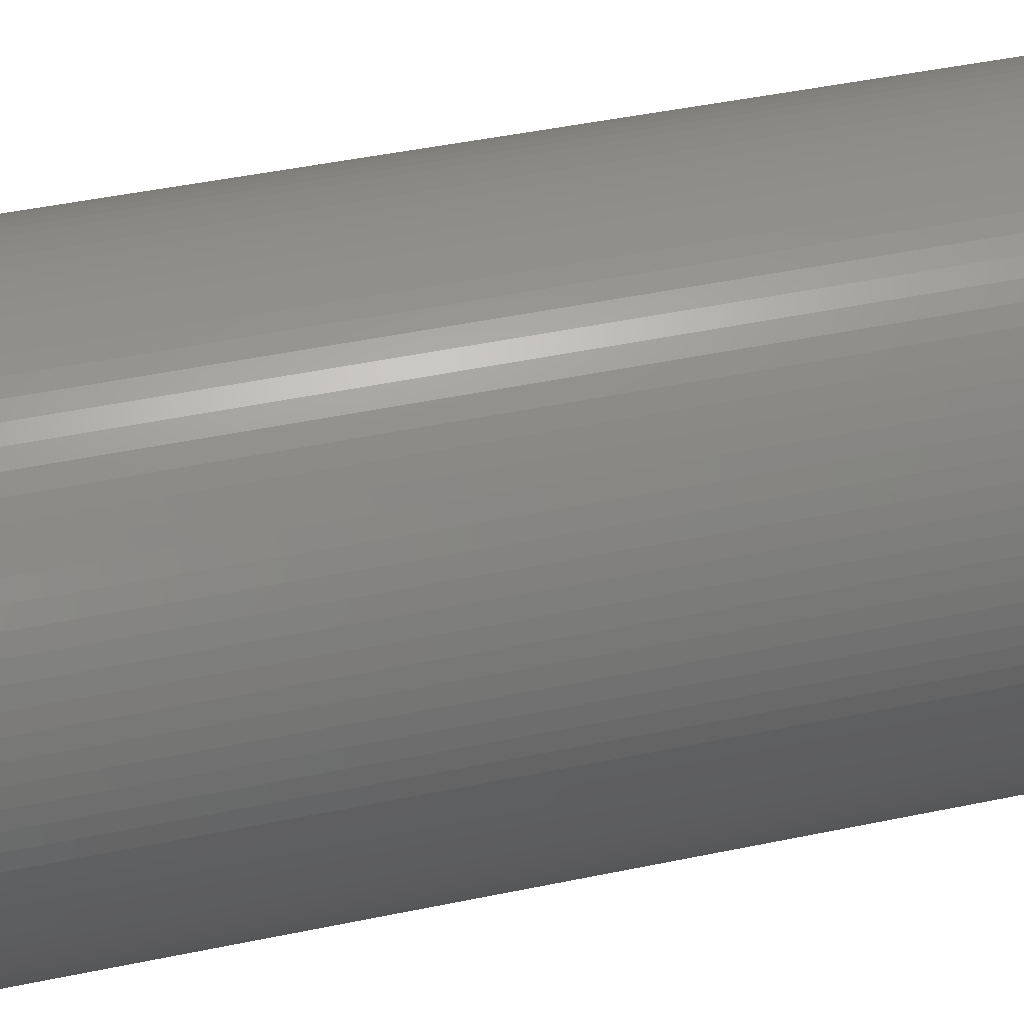
<metadata>
{"format":"stl","ext":"stl","renderer":"f3d","projection":"perspective","resolution":1024,"background":"white","views":[{"elev":46.7,"azim":-103.3,"up":"+Y"}]}
</metadata>
<code>
# stl→obj: 400 verts, 800 faces
v 4.491 0.2826 8.655
v 4.465 0.564 -8.655
v 4.465 0.564 8.655
v 4.491 0.2826 -8.655
v 4.5 0 8.655
v 4.5 0 -8.655
v -4.072 1.916 -8.655
v -3.943 2.168 8.655
v -3.943 2.168 -8.655
v -4.072 1.916 8.655
v -3.799 2.411 8.655
v -3.799 2.411 -8.655
v 1.119 -4.359 -8.655
v 1.391 -4.28 8.655
v 1.119 -4.359 8.655
v 1.391 -4.28 -8.655
v 4.072 -1.916 8.655
v 4.184 -1.657 -8.655
v 4.184 -1.657 8.655
v 4.072 -1.916 -8.655
v 4.28 1.391 8.655
v 4.184 1.657 -8.655
v 4.184 1.657 8.655
v 4.28 1.391 -8.655
v -2.168 -3.943 -8.655
v -1.916 -4.072 8.655
v -2.168 -3.943 8.655
v -1.916 -4.072 -8.655
v 1.916 -4.072 -8.655
v 2.168 -3.943 8.655
v 1.916 -4.072 8.655
v 2.168 -3.943 -8.655
v -2.411 -3.799 -8.655
v -2.411 -3.799 8.655
v -4.28 1.391 -8.655
v -4.184 1.657 8.655
v -4.184 1.657 -8.655
v -4.28 1.391 8.655
v 4.28 -1.391 -8.655
v 4.28 -1.391 8.655
v 4.072 1.916 -8.655
v 4.072 1.916 8.655
v 4.42 -0.8432 8.655
v 4.465 -0.564 -8.655
v 4.465 -0.564 8.655
v 4.42 -0.8432 -8.655
v 4.42 0.8432 8.655
v 4.359 1.119 -8.655
v 4.359 1.119 8.655
v 4.42 0.8432 -8.655
v -1.391 4.28 -8.655
v -1.657 4.184 8.655
v -1.391 4.28 8.655
v -1.657 4.184 -8.655
v 1.657 -4.184 -8.655
v 1.657 -4.184 8.655
v 2.645 3.641 -8.655
v 2.411 3.799 8.655
v 2.645 3.641 8.655
v 2.411 3.799 -8.655
v -4.184 -1.657 -8.655
v -4.28 -1.391 8.655
v -4.28 -1.391 -8.655
v -4.184 -1.657 8.655
v 0.8432 4.42 -8.655
v 0.564 4.465 8.655
v 0.8432 4.42 8.655
v 0.564 4.465 -8.655
v -1.657 -4.184 -8.655
v -1.391 -4.28 8.655
v -1.657 -4.184 8.655
v -1.391 -4.28 -8.655
v 1.916 4.072 -8.655
v 1.657 4.184 8.655
v 1.916 4.072 8.655
v 1.657 4.184 -8.655
v 2.168 3.943 8.655
v 2.168 3.943 -8.655
v 4.359 -1.119 -8.655
v 4.359 -1.119 8.655
v -3.467 2.868 -8.655
v -3.28 3.08 8.655
v -3.28 3.08 -8.655
v -3.467 2.868 8.655
v -3.28 -3.08 -8.655
v -3.467 -2.868 8.655
v -3.467 -2.868 -8.655
v -3.28 -3.08 8.655
v 0 -4.5 -8.655
v 0.2826 -4.491 8.655
v 0 -4.5 8.655
v 0.2826 -4.491 -8.655
v -0.2826 4.491 -8.655
v -0.564 4.465 8.655
v -0.2826 4.491 8.655
v -0.564 4.465 -8.655
v -3.943 -2.168 -8.655
v -4.072 -1.916 8.655
v -4.072 -1.916 -8.655
v -3.943 -2.168 8.655
v -0.8432 -4.42 -8.655
v -0.564 -4.465 8.655
v -0.8432 -4.42 8.655
v -0.564 -4.465 -8.655
v 1.391 4.28 -8.655
v 1.119 4.359 8.655
v 1.391 4.28 8.655
v 1.119 4.359 -8.655
v 3.28 -3.08 8.655
v 3.467 -2.868 -8.655
v 3.467 -2.868 8.655
v 3.28 -3.08 -8.655
v 3.641 -2.645 8.655
v 3.799 -2.411 -8.655
v 3.799 -2.411 8.655
v 3.641 -2.645 -8.655
v 2.25 0 8.655
v 2.246 0.1413 8.655
v 4.491 -0.2826 8.655
v 2.232 0.282 8.655
v 2.246 -0.1413 8.655
v 2.21 0.4216 8.655
v 2.179 0.5596 8.655
v 2.232 -0.282 8.655
v 2.14 0.6953 8.655
v 2.092 0.8283 8.655
v 2.21 -0.4216 8.655
v 2.036 0.958 8.655
v 3.943 2.168 8.655
v 1.972 1.084 8.655
v 3.799 2.411 8.655
v 2.179 -0.5596 8.655
v 1.9 1.206 8.655
v 3.641 2.645 8.655
v 1.82 1.323 8.655
v 3.467 2.868 8.655
v 2.14 -0.6953 8.655
v 1.734 1.434 8.655
v 3.28 3.08 8.655
v 1.64 1.54 8.655
v 3.08 3.28 8.655
v 2.092 -0.8283 8.655
v 1.54 1.64 8.655
v 2.868 3.467 8.655
v 1.434 1.734 8.655
v 2.036 -0.958 8.655
v 1.323 1.82 8.655
v 3.943 -2.168 8.655
v 1.972 -1.084 8.655
v 1.206 1.9 8.655
v 1.084 1.972 8.655
v 0.958 2.036 8.655
v 0.8283 2.092 8.655
v 0.6953 2.14 8.655
v 0.5596 2.179 8.655
v 0.4216 2.21 8.655
v 0.282 2.232 8.655
v 0.2826 4.491 8.655
v 0.1413 2.246 8.655
v 0 4.5 8.655
v 0 2.25 8.655
v -0.1413 2.246 8.655
v -0.282 2.232 8.655
v -0.4216 2.21 8.655
v -0.8432 4.42 8.655
v -0.5596 2.179 8.655
v -1.119 4.359 8.655
v -0.6953 2.14 8.655
v -0.8283 2.092 8.655
v -0.958 2.036 8.655
v -1.916 4.072 8.655
v -1.084 1.972 8.655
v -2.168 3.943 8.655
v -1.206 1.9 8.655
v -2.411 3.799 8.655
v -1.323 1.82 8.655
v -2.645 3.641 8.655
v -1.434 1.734 8.655
v -2.868 3.467 8.655
v -1.54 1.64 8.655
v -3.08 3.28 8.655
v -1.64 1.54 8.655
v -1.734 1.434 8.655
v -1.82 1.323 8.655
v -3.641 2.645 8.655
v -1.9 1.206 8.655
v -1.972 1.084 8.655
v 1.9 -1.206 8.655
v 1.82 -1.323 8.655
v 1.734 -1.434 8.655
v 1.64 -1.54 8.655
v 3.08 -3.28 8.655
v 1.54 -1.64 8.655
v 2.868 -3.467 8.655
v 1.434 -1.734 8.655
v 2.645 -3.641 8.655
v 1.323 -1.82 8.655
v 2.411 -3.799 8.655
v 1.206 -1.9 8.655
v 1.084 -1.972 8.655
v 0.958 -2.036 8.655
v 0.8283 -2.092 8.655
v 0.6953 -2.14 8.655
v 0.5596 -2.179 8.655
v 0.8432 -4.42 8.655
v 0.4216 -2.21 8.655
v 0.564 -4.465 8.655
v 0.282 -2.232 8.655
v 0.1413 -2.246 8.655
v 0 -2.25 8.655
v -0.1413 -2.246 8.655
v -0.2826 -4.491 8.655
v -0.282 -2.232 8.655
v -0.4216 -2.21 8.655
v -0.5596 -2.179 8.655
v -1.119 -4.359 8.655
v -0.6953 -2.14 8.655
v -0.8283 -2.092 8.655
v -0.958 -2.036 8.655
v -1.084 -1.972 8.655
v -1.206 -1.9 8.655
v -1.323 -1.82 8.655
v -2.645 -3.641 8.655
v -1.434 -1.734 8.655
v -2.868 -3.467 8.655
v -1.54 -1.64 8.655
v -3.08 -3.28 8.655
v -1.64 -1.54 8.655
v -1.734 -1.434 8.655
v -1.82 -1.323 8.655
v -3.641 -2.645 8.655
v -1.9 -1.206 8.655
v -3.799 -2.411 8.655
v -1.972 -1.084 8.655
v -2.036 -0.958 8.655
v -2.092 -0.8283 8.655
v -2.14 -0.6953 8.655
v -2.179 -0.5596 8.655
v -4.359 -1.119 8.655
v -2.21 -0.4216 8.655
v -4.42 -0.8432 8.655
v -2.232 -0.282 8.655
v -4.465 -0.564 8.655
v -2.246 -0.1413 8.655
v -4.491 -0.2826 8.655
v -2.25 0 8.655
v -2.036 0.958 8.655
v -2.092 0.8283 8.655
v -2.14 0.6953 8.655
v -2.179 0.5596 8.655
v -4.359 1.119 8.655
v -2.21 0.4216 8.655
v -4.42 0.8432 8.655
v -2.232 0.282 8.655
v -4.465 0.564 8.655
v -2.246 0.1413 8.655
v -4.491 0.2826 8.655
v -4.5 0 8.655
v -0.8432 4.42 -8.655
v 3.943 -2.168 -8.655
v 4.491 -0.2826 -8.655
v 3.08 3.28 -8.655
v 3.28 3.08 -8.655
v 2.868 3.467 -8.655
v -3.08 -3.28 -8.655
v -2.411 3.799 -8.655
v -2.645 3.641 -8.655
v -3.641 2.645 -8.655
v -4.5 0 -8.655
v -4.491 0.2826 -8.655
v 3.799 2.411 -8.655
v 3.943 2.168 -8.655
v -4.42 0.8432 -8.655
v -4.359 1.119 -8.655
v -4.465 -0.564 -8.655
v -4.491 -0.2826 -8.655
v -1.119 -4.359 -8.655
v -4.42 -0.8432 -8.655
v -2.168 3.943 -8.655
v 0.8432 -4.42 -8.655
v -4.465 0.564 -8.655
v 2.411 -3.799 -8.655
v 0.564 -4.465 -8.655
v -1.916 4.072 -8.655
v -4.359 -1.119 -8.655
v -2.868 -3.467 -8.655
v -3.641 -2.645 -8.655
v -3.799 -2.411 -8.655
v 2.645 -3.641 -8.655
v -2.868 3.467 -8.655
v -3.08 3.28 -8.655
v 3.641 2.645 -8.655
v 0.2826 4.491 -8.655
v 0 4.5 -8.655
v -2.645 -3.641 -8.655
v 3.08 -3.28 -8.655
v 3.467 2.868 -8.655
v -0.2826 -4.491 -8.655
v -1.119 4.359 -8.655
v 2.868 -3.467 -8.655
v 2.25 0 -8.655
v 2.246 -0.1413 -8.655
v 2.232 -0.282 -8.655
v 2.246 0.1413 -8.655
v 2.21 -0.4216 -8.655
v 2.179 -0.5596 -8.655
v 2.232 0.282 -8.655
v 2.14 -0.6953 -8.655
v 2.092 -0.8283 -8.655
v 2.21 0.4216 -8.655
v 2.036 -0.958 -8.655
v 1.972 -1.084 -8.655
v 2.179 0.5596 -8.655
v 1.9 -1.206 -8.655
v 1.82 -1.323 -8.655
v 2.14 0.6953 -8.655
v 1.734 -1.434 -8.655
v 1.64 -1.54 -8.655
v 2.092 0.8283 -8.655
v 1.54 -1.64 -8.655
v 1.434 -1.734 -8.655
v 2.036 0.958 -8.655
v 1.323 -1.82 -8.655
v 1.972 1.084 -8.655
v 1.206 -1.9 -8.655
v 1.084 -1.972 -8.655
v 0.958 -2.036 -8.655
v 0.8283 -2.092 -8.655
v 0.6953 -2.14 -8.655
v 0.5596 -2.179 -8.655
v 0.4216 -2.21 -8.655
v 0.282 -2.232 -8.655
v 0.1413 -2.246 -8.655
v 0 -2.25 -8.655
v -0.1413 -2.246 -8.655
v -0.282 -2.232 -8.655
v -0.4216 -2.21 -8.655
v -0.5596 -2.179 -8.655
v -0.6953 -2.14 -8.655
v -0.8283 -2.092 -8.655
v -0.958 -2.036 -8.655
v -1.084 -1.972 -8.655
v -1.206 -1.9 -8.655
v -1.323 -1.82 -8.655
v -1.434 -1.734 -8.655
v -1.54 -1.64 -8.655
v -1.64 -1.54 -8.655
v -1.734 -1.434 -8.655
v -1.82 -1.323 -8.655
v -1.9 -1.206 -8.655
v -1.972 -1.084 -8.655
v 1.9 1.206 -8.655
v 1.82 1.323 -8.655
v 1.734 1.434 -8.655
v 1.64 1.54 -8.655
v 1.54 1.64 -8.655
v 1.434 1.734 -8.655
v 1.323 1.82 -8.655
v 1.206 1.9 -8.655
v 1.084 1.972 -8.655
v 0.958 2.036 -8.655
v 0.8283 2.092 -8.655
v 0.6953 2.14 -8.655
v 0.5596 2.179 -8.655
v 0.4216 2.21 -8.655
v 0.282 2.232 -8.655
v 0.1413 2.246 -8.655
v 0 2.25 -8.655
v -0.1413 2.246 -8.655
v -0.282 2.232 -8.655
v -0.4216 2.21 -8.655
v -0.5596 2.179 -8.655
v -0.6953 2.14 -8.655
v -0.8283 2.092 -8.655
v -0.958 2.036 -8.655
v -1.084 1.972 -8.655
v -1.206 1.9 -8.655
v -1.323 1.82 -8.655
v -1.434 1.734 -8.655
v -1.54 1.64 -8.655
v -1.64 1.54 -8.655
v -1.734 1.434 -8.655
v -1.82 1.323 -8.655
v -1.9 1.206 -8.655
v -1.972 1.084 -8.655
v -2.036 0.958 -8.655
v -2.092 0.8283 -8.655
v -2.14 0.6953 -8.655
v -2.179 0.5596 -8.655
v -2.21 0.4216 -8.655
v -2.232 0.282 -8.655
v -2.246 0.1413 -8.655
v -2.25 0 -8.655
v -2.036 -0.958 -8.655
v -2.092 -0.8283 -8.655
v -2.14 -0.6953 -8.655
v -2.179 -0.5596 -8.655
v -2.21 -0.4216 -8.655
v -2.232 -0.282 -8.655
v -2.246 -0.1413 -8.655
f 1 2 3
f 2 1 4
f 5 4 1
f 4 5 6
f 7 8 9
f 8 7 10
f 9 11 12
f 11 9 8
f 13 14 15
f 14 13 16
f 17 18 19
f 18 17 20
f 21 22 23
f 22 21 24
f 25 26 27
f 26 25 28
f 29 30 31
f 30 29 32
f 33 27 34
f 27 33 25
f 35 36 37
f 36 35 38
f 19 39 40
f 39 19 18
f 23 41 42
f 41 23 22
f 43 44 45
f 44 43 46
f 47 48 49
f 48 47 50
f 51 52 53
f 52 51 54
f 55 31 56
f 31 55 29
f 57 58 59
f 58 57 60
f 61 62 63
f 62 61 64
f 65 66 67
f 66 65 68
f 69 70 71
f 70 69 72
f 73 74 75
f 74 73 76
f 60 77 58
f 77 60 78
f 40 79 80
f 79 40 39
f 81 82 83
f 82 81 84
f 78 75 77
f 75 78 73
f 85 86 87
f 86 85 88
f 89 90 91
f 90 89 92
f 93 94 95
f 94 93 96
f 97 98 99
f 98 97 100
f 101 102 103
f 102 101 104
f 105 106 107
f 106 105 108
f 109 110 111
f 110 109 112
f 113 114 115
f 114 113 116
f 117 5 1
f 118 1 3
f 5 117 119
f 120 3 47
f 121 119 117
f 122 47 49
f 119 121 45
f 123 49 21
f 124 45 121
f 125 21 23
f 45 124 43
f 126 23 42
f 127 43 124
f 128 42 129
f 43 127 80
f 130 129 131
f 132 80 127
f 133 131 134
f 80 132 40
f 135 134 136
f 137 40 132
f 138 136 139
f 40 137 19
f 140 139 141
f 142 19 137
f 143 141 144
f 19 142 17
f 145 144 59
f 146 17 142
f 147 59 58
f 17 146 148
f 149 148 146
f 1 118 117
f 3 120 118
f 47 122 120
f 49 123 122
f 150 58 77
f 21 125 123
f 23 126 125
f 42 128 126
f 129 130 128
f 151 77 75
f 131 133 130
f 134 135 133
f 136 138 135
f 152 75 74
f 139 140 138
f 141 143 140
f 144 145 143
f 153 74 107
f 59 147 145
f 58 150 147
f 154 107 106
f 77 151 150
f 75 152 151
f 155 106 67
f 74 153 152
f 107 154 153
f 156 67 66
f 106 155 154
f 67 156 155
f 157 66 158
f 66 157 156
f 158 159 157
f 160 159 158
f 160 161 159
f 160 162 161
f 95 162 160
f 162 95 163
f 94 163 95
f 163 94 164
f 165 164 94
f 164 165 166
f 167 166 165
f 166 167 168
f 53 168 167
f 168 53 169
f 52 169 53
f 169 52 170
f 171 170 52
f 170 171 172
f 173 172 171
f 172 173 174
f 175 174 173
f 174 175 176
f 177 176 175
f 176 177 178
f 179 178 177
f 178 179 180
f 181 180 179
f 180 181 182
f 82 182 181
f 182 82 183
f 84 183 82
f 183 84 184
f 185 184 84
f 184 185 186
f 11 186 185
f 186 11 187
f 8 187 11
f 148 149 115
f 188 115 149
f 115 188 113
f 189 113 188
f 113 189 111
f 190 111 189
f 111 190 109
f 191 109 190
f 109 191 192
f 193 192 191
f 192 193 194
f 195 194 193
f 194 195 196
f 197 196 195
f 196 197 198
f 199 198 197
f 198 199 30
f 200 30 199
f 30 200 31
f 201 31 200
f 31 201 56
f 202 56 201
f 56 202 14
f 203 14 202
f 14 203 15
f 204 15 203
f 15 204 205
f 206 205 204
f 205 206 207
f 208 207 206
f 207 208 90
f 209 90 208
f 210 90 209
f 210 91 90
f 211 91 210
f 212 211 213
f 211 212 91
f 102 213 214
f 103 214 215
f 213 102 212
f 216 215 217
f 70 217 218
f 214 103 102
f 71 218 219
f 26 219 220
f 215 216 103
f 27 220 221
f 34 221 222
f 217 70 216
f 223 222 224
f 225 224 226
f 227 226 228
f 218 71 70
f 88 228 229
f 86 229 230
f 231 230 232
f 219 26 71
f 233 232 234
f 100 234 235
f 98 235 236
f 64 236 237
f 220 27 26
f 62 237 238
f 239 238 240
f 241 240 242
f 243 242 244
f 245 244 246
f 187 8 247
f 221 34 27
f 10 247 8
f 222 223 34
f 247 10 248
f 224 225 223
f 36 248 10
f 226 227 225
f 248 36 249
f 228 88 227
f 38 249 36
f 229 86 88
f 249 38 250
f 230 231 86
f 251 250 38
f 232 233 231
f 250 251 252
f 234 100 233
f 253 252 251
f 235 98 100
f 252 253 254
f 236 64 98
f 255 254 253
f 237 62 64
f 254 255 256
f 238 239 62
f 257 256 255
f 240 241 239
f 256 257 246
f 242 243 241
f 258 246 257
f 244 245 243
f 246 258 245
f 96 165 94
f 165 96 259
f 148 20 17
f 20 148 260
f 119 6 5
f 6 119 261
f 49 24 21
f 24 49 48
f 139 262 141
f 262 139 263
f 262 144 141
f 144 262 264
f 265 88 85
f 88 265 227
f 266 177 175
f 177 266 267
f 12 185 268
f 185 12 11
f 111 116 113
f 116 111 110
f 269 257 270
f 257 269 258
f 28 71 26
f 71 28 69
f 129 271 131
f 271 129 272
f 273 251 274
f 251 273 253
f 275 245 276
f 245 275 243
f 277 103 216
f 103 277 101
f 278 243 275
f 243 278 241
f 42 272 129
f 272 42 41
f 279 175 173
f 175 279 266
f 280 15 205
f 15 280 13
f 281 253 273
f 253 281 255
f 32 198 30
f 198 32 282
f 274 38 35
f 38 274 251
f 283 205 207
f 205 283 280
f 54 171 52
f 171 54 284
f 285 241 278
f 241 285 239
f 265 225 227
f 225 265 286
f 287 233 288
f 233 287 231
f 282 196 198
f 196 282 289
f 290 181 179
f 181 290 291
f 92 207 90
f 207 92 283
f 16 56 14
f 56 16 55
f 80 46 43
f 46 80 79
f 45 261 119
f 261 45 44
f 264 59 144
f 59 264 57
f 131 292 134
f 292 131 271
f 3 50 47
f 50 3 2
f 268 84 81
f 84 268 185
f 276 258 269
f 258 276 245
f 293 160 158
f 160 293 294
f 267 179 177
f 179 267 290
f 288 100 97
f 100 288 233
f 115 260 148
f 260 115 114
f 294 95 160
f 95 294 93
f 37 10 7
f 10 37 36
f 295 34 223
f 34 295 33
f 99 64 61
f 64 99 98
f 72 216 70
f 216 72 277
f 87 231 287
f 231 87 86
f 192 112 109
f 112 192 296
f 83 181 291
f 181 83 82
f 68 158 66
f 158 68 293
f 284 173 171
f 173 284 279
f 76 107 74
f 107 76 105
f 134 297 136
f 297 134 292
f 136 263 139
f 263 136 297
f 104 212 102
f 212 104 298
f 298 91 212
f 91 298 89
f 299 53 167
f 53 299 51
f 259 167 165
f 167 259 299
f 300 192 194
f 192 300 296
f 289 194 196
f 194 289 300
f 270 255 281
f 255 270 257
f 301 6 261
f 302 261 44
f 6 301 4
f 303 44 46
f 304 4 301
f 305 46 79
f 4 304 2
f 306 79 39
f 307 2 304
f 308 39 18
f 2 307 50
f 309 18 20
f 310 50 307
f 311 20 260
f 50 310 48
f 312 260 114
f 313 48 310
f 314 114 116
f 48 313 24
f 315 116 110
f 316 24 313
f 317 110 112
f 24 316 22
f 318 112 296
f 319 22 316
f 320 296 300
f 22 319 41
f 321 300 289
f 322 41 319
f 323 289 282
f 41 322 272
f 324 272 322
f 261 302 301
f 44 303 302
f 46 305 303
f 79 306 305
f 325 282 32
f 39 308 306
f 18 309 308
f 20 311 309
f 260 312 311
f 326 32 29
f 114 314 312
f 116 315 314
f 110 317 315
f 327 29 55
f 112 318 317
f 296 320 318
f 300 321 320
f 328 55 16
f 289 323 321
f 282 325 323
f 329 16 13
f 32 326 325
f 29 327 326
f 330 13 280
f 55 328 327
f 16 329 328
f 331 280 283
f 13 330 329
f 280 331 330
f 332 283 92
f 283 332 331
f 92 333 332
f 89 333 92
f 89 334 333
f 89 335 334
f 298 335 89
f 335 298 336
f 104 336 298
f 336 104 337
f 101 337 104
f 337 101 338
f 277 338 101
f 338 277 339
f 72 339 277
f 339 72 340
f 69 340 72
f 340 69 341
f 28 341 69
f 341 28 342
f 25 342 28
f 342 25 343
f 33 343 25
f 343 33 344
f 295 344 33
f 344 295 345
f 286 345 295
f 345 286 346
f 265 346 286
f 346 265 347
f 85 347 265
f 347 85 348
f 87 348 85
f 348 87 349
f 287 349 87
f 349 287 350
f 288 350 287
f 350 288 351
f 97 351 288
f 272 324 271
f 352 271 324
f 271 352 292
f 353 292 352
f 292 353 297
f 354 297 353
f 297 354 263
f 355 263 354
f 263 355 262
f 356 262 355
f 262 356 264
f 357 264 356
f 264 357 57
f 358 57 357
f 57 358 60
f 359 60 358
f 60 359 78
f 360 78 359
f 78 360 73
f 361 73 360
f 73 361 76
f 362 76 361
f 76 362 105
f 363 105 362
f 105 363 108
f 364 108 363
f 108 364 65
f 365 65 364
f 65 365 68
f 366 68 365
f 68 366 293
f 367 293 366
f 368 293 367
f 368 294 293
f 369 294 368
f 93 369 370
f 369 93 294
f 96 370 371
f 259 371 372
f 370 96 93
f 299 372 373
f 51 373 374
f 371 259 96
f 54 374 375
f 284 375 376
f 372 299 259
f 279 376 377
f 266 377 378
f 373 51 299
f 267 378 379
f 290 379 380
f 291 380 381
f 374 54 51
f 83 381 382
f 81 382 383
f 268 383 384
f 375 284 54
f 12 384 385
f 9 385 386
f 7 386 387
f 37 387 388
f 376 279 284
f 35 388 389
f 274 389 390
f 273 390 391
f 281 391 392
f 270 392 393
f 351 97 394
f 377 266 279
f 99 394 97
f 378 267 266
f 394 99 395
f 379 290 267
f 61 395 99
f 380 291 290
f 395 61 396
f 381 83 291
f 63 396 61
f 382 81 83
f 396 63 397
f 383 268 81
f 285 397 63
f 384 12 268
f 397 285 398
f 385 9 12
f 278 398 285
f 386 7 9
f 398 278 399
f 387 37 7
f 275 399 278
f 388 35 37
f 399 275 400
f 389 274 35
f 276 400 275
f 390 273 274
f 400 276 393
f 391 281 273
f 269 393 276
f 392 270 281
f 393 269 270
f 63 239 285
f 239 63 62
f 108 67 106
f 67 108 65
f 286 223 225
f 223 286 295
f 309 137 308
f 137 309 142
f 304 120 307
f 120 304 118
f 248 386 247
f 386 248 387
f 359 147 150
f 147 359 358
f 323 199 197
f 199 323 325
f 246 392 256
f 392 246 393
f 327 202 201
f 202 327 328
f 345 226 224
f 226 345 346
f 301 118 304
f 118 301 117
f 254 390 252
f 390 254 391
f 238 398 240
f 398 238 397
f 373 166 168
f 166 373 372
f 371 163 164
f 163 371 370
f 334 211 210
f 211 334 335
f 336 214 213
f 214 336 337
f 326 201 200
f 201 326 327
f 378 174 176
f 174 378 377
f 308 132 306
f 132 308 137
f 234 394 235
f 394 234 351
f 360 150 151
f 150 360 359
f 325 200 199
f 200 325 326
f 307 122 310
f 122 307 120
f 310 123 313
f 123 310 122
f 242 400 244
f 400 242 399
f 313 125 316
f 125 313 123
f 319 128 322
f 128 319 126
f 240 399 242
f 399 240 398
f 312 146 311
f 146 312 149
f 230 350 232
f 350 230 349
f 314 149 312
f 149 314 188
f 362 152 153
f 152 362 361
f 187 384 186
f 384 187 385
f 374 168 169
f 168 374 373
f 303 121 302
f 121 303 124
f 244 393 246
f 393 244 400
f 355 143 356
f 143 355 140
f 322 130 324
f 130 322 128
f 236 396 237
f 396 236 395
f 235 395 236
f 395 235 394
f 344 224 222
f 224 344 345
f 324 133 352
f 133 324 130
f 331 208 206
f 208 331 332
f 352 135 353
f 135 352 133
f 318 190 317
f 190 318 191
f 183 381 182
f 381 183 382
f 343 222 221
f 222 343 344
f 372 164 166
f 164 372 371
f 249 387 248
f 387 249 388
f 332 209 208
f 209 332 333
f 337 215 214
f 215 337 338
f 335 213 211
f 213 335 336
f 340 219 218
f 219 340 341
f 311 142 309
f 142 311 146
f 328 203 202
f 203 328 329
f 365 155 156
f 155 365 364
f 333 210 209
f 210 333 334
f 250 388 249
f 388 250 389
f 357 143 145
f 143 357 356
f 363 153 154
f 153 363 362
f 358 145 147
f 145 358 357
f 302 117 301
f 117 302 121
f 379 176 178
f 176 379 378
f 321 197 195
f 197 321 323
f 375 169 170
f 169 375 374
f 305 124 303
f 124 305 127
f 184 382 183
f 382 184 383
f 329 204 203
f 204 329 330
f 367 157 159
f 157 367 366
f 342 221 220
f 221 342 343
f 366 156 157
f 156 366 365
f 316 126 319
f 126 316 125
f 370 162 163
f 162 370 369
f 330 206 204
f 206 330 331
f 315 188 314
f 188 315 189
f 186 383 184
f 383 186 384
f 228 348 229
f 348 228 347
f 229 349 230
f 349 229 348
f 369 161 162
f 161 369 368
f 380 178 180
f 178 380 379
f 361 151 152
f 151 361 360
f 354 140 355
f 140 354 138
f 317 189 315
f 189 317 190
f 320 191 318
f 191 320 193
f 339 218 217
f 218 339 340
f 252 389 250
f 389 252 390
f 237 397 238
f 397 237 396
f 306 127 305
f 127 306 132
f 226 347 228
f 347 226 346
f 364 154 155
f 154 364 363
f 368 159 161
f 159 368 367
f 182 380 180
f 380 182 381
f 256 391 254
f 391 256 392
f 353 138 354
f 138 353 135
f 377 172 174
f 172 377 376
f 376 170 172
f 170 376 375
f 232 351 234
f 351 232 350
f 341 220 219
f 220 341 342
f 247 385 187
f 385 247 386
f 338 217 215
f 217 338 339
f 320 195 193
f 195 320 321

</code>
